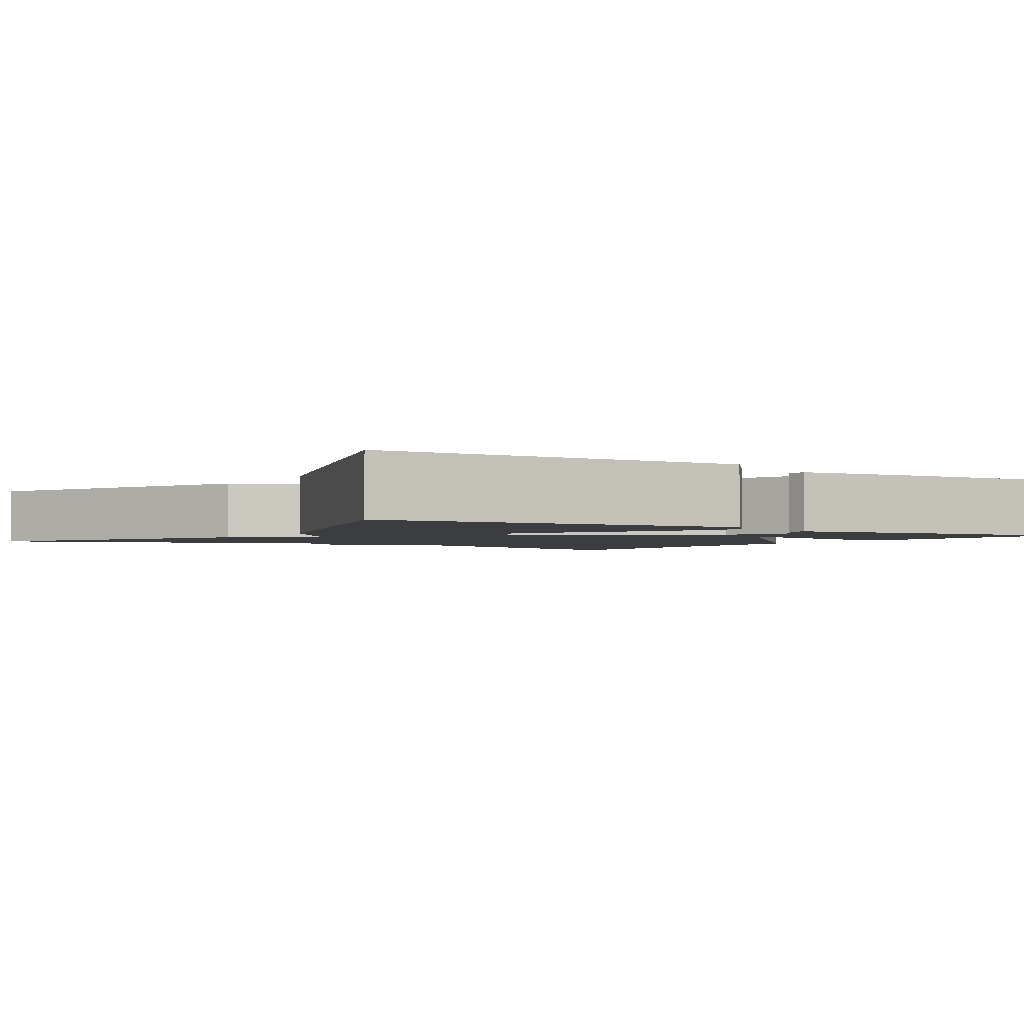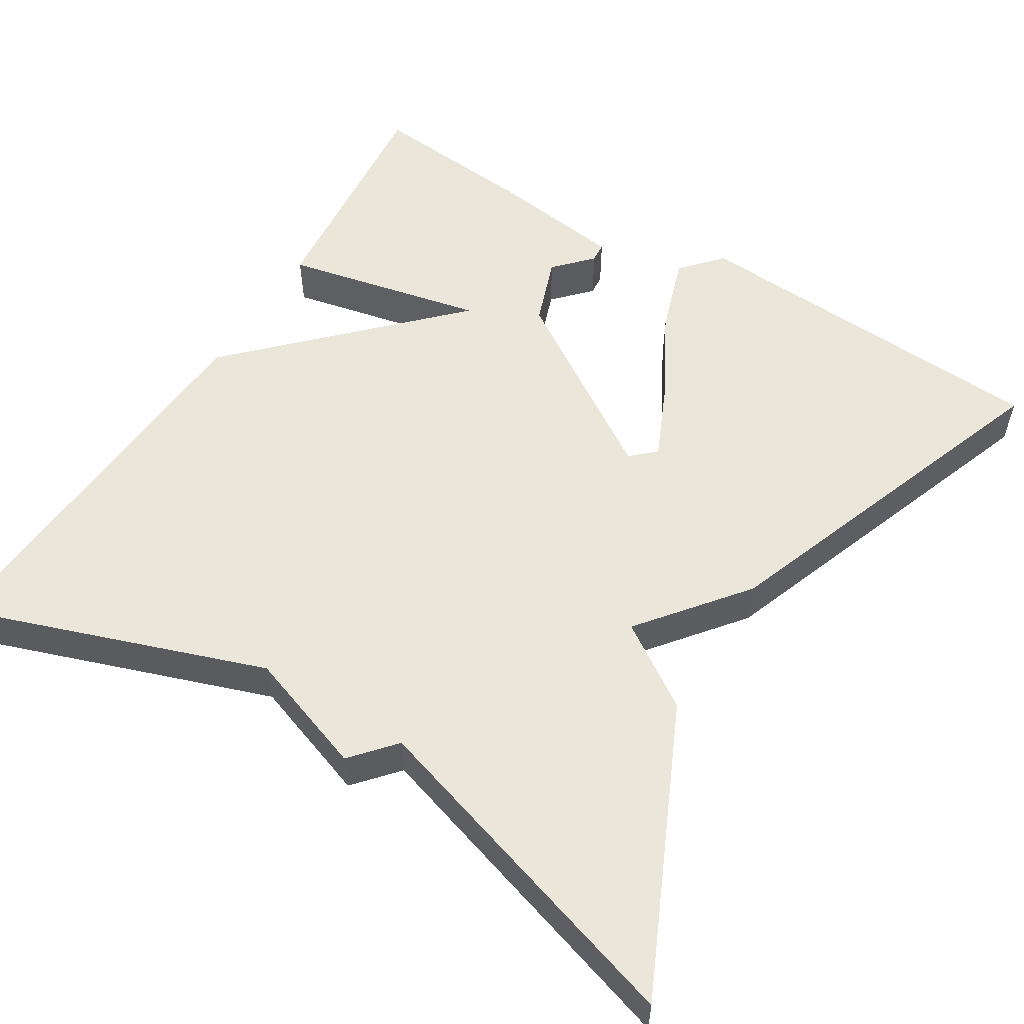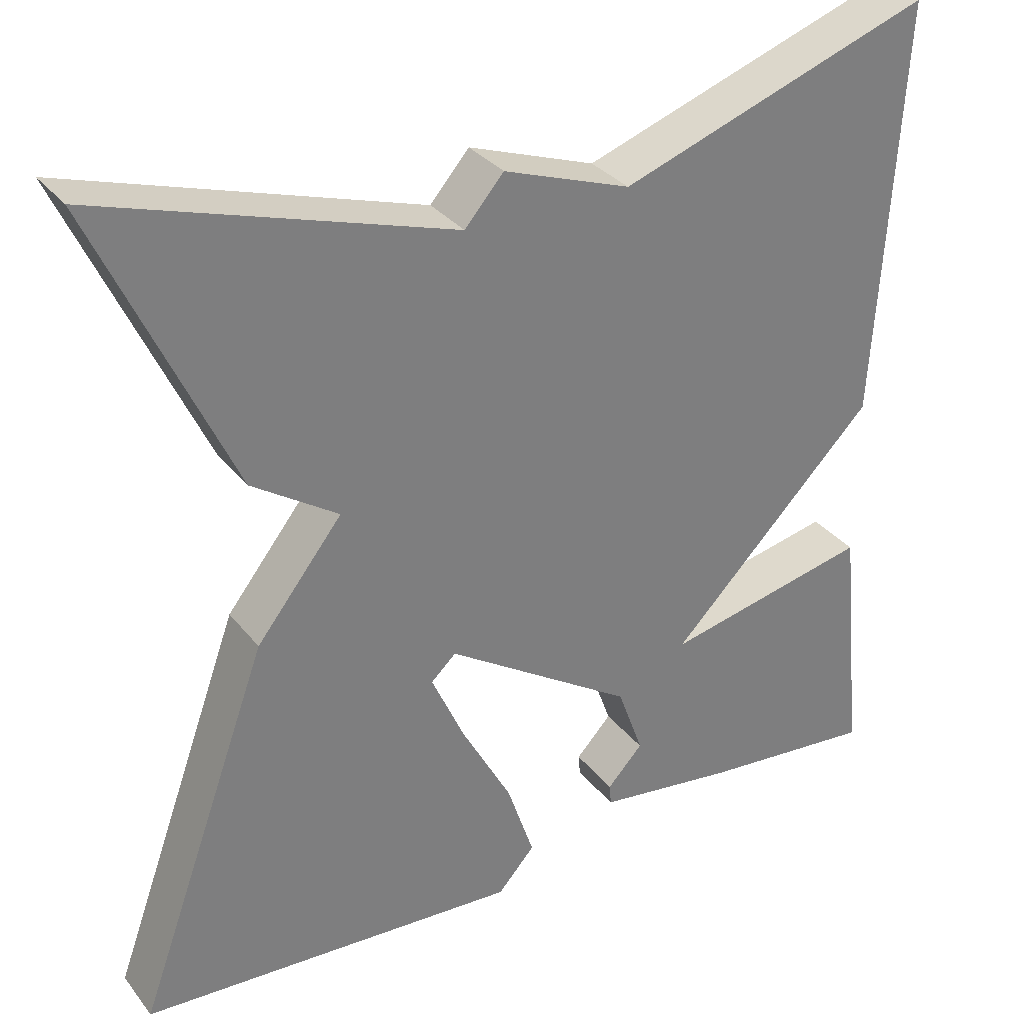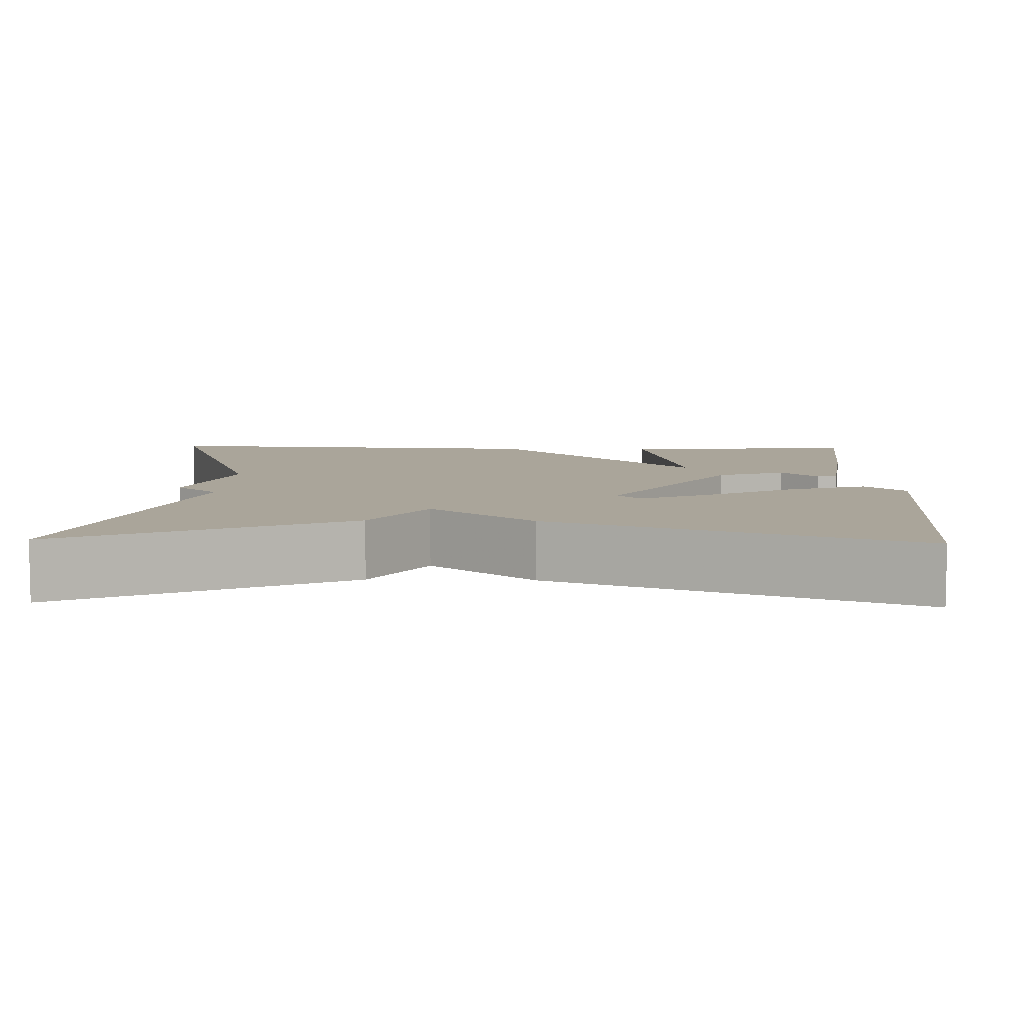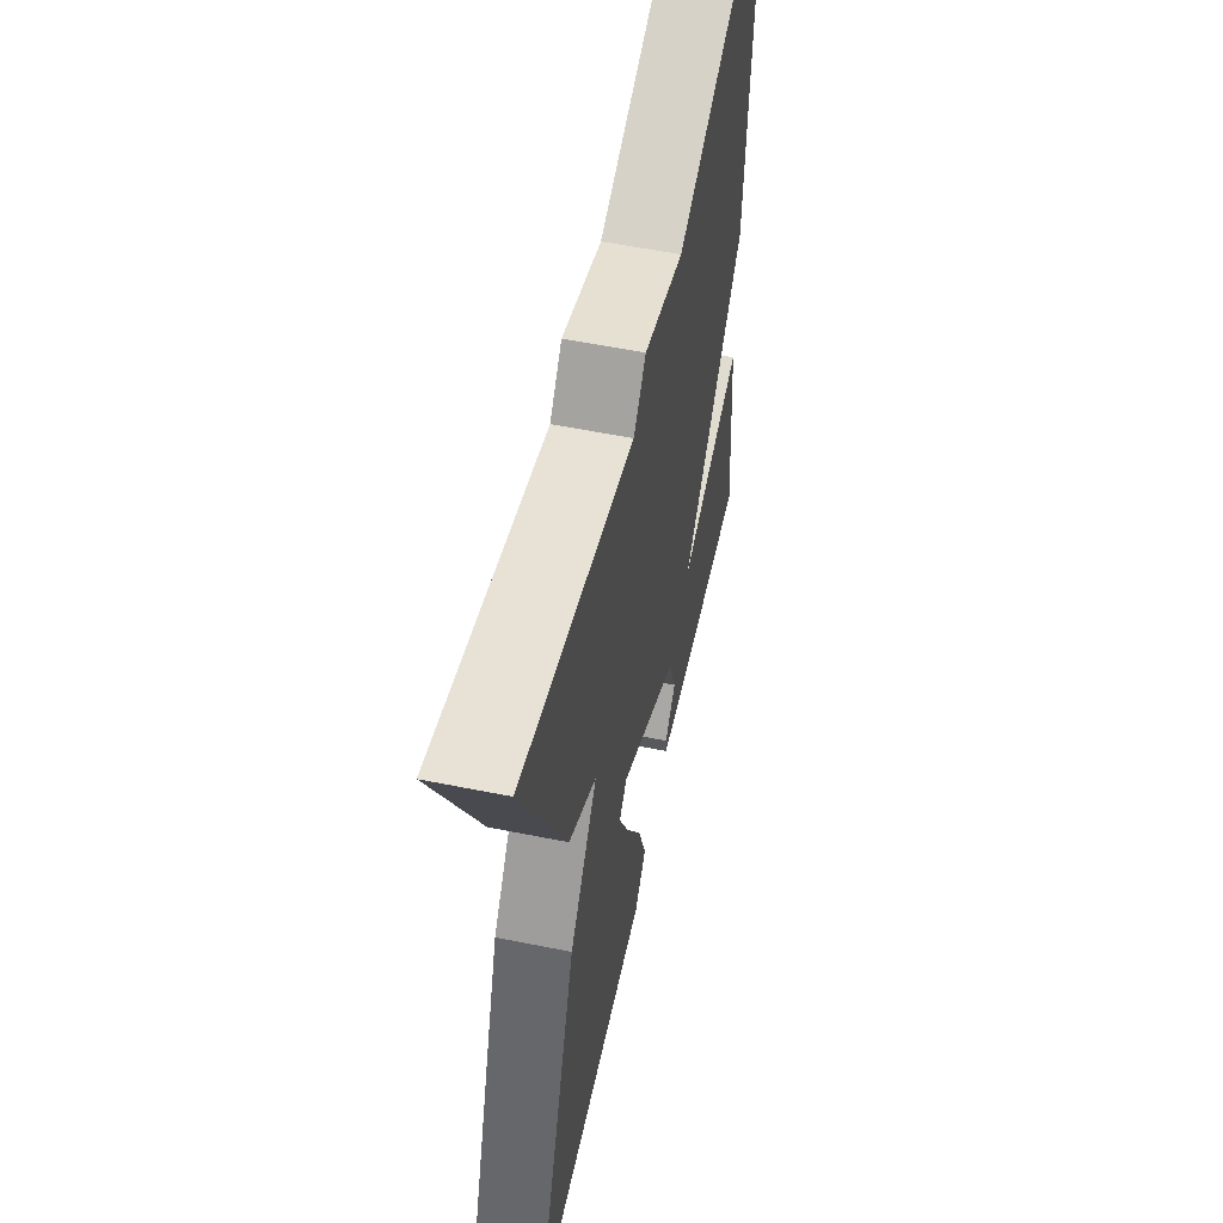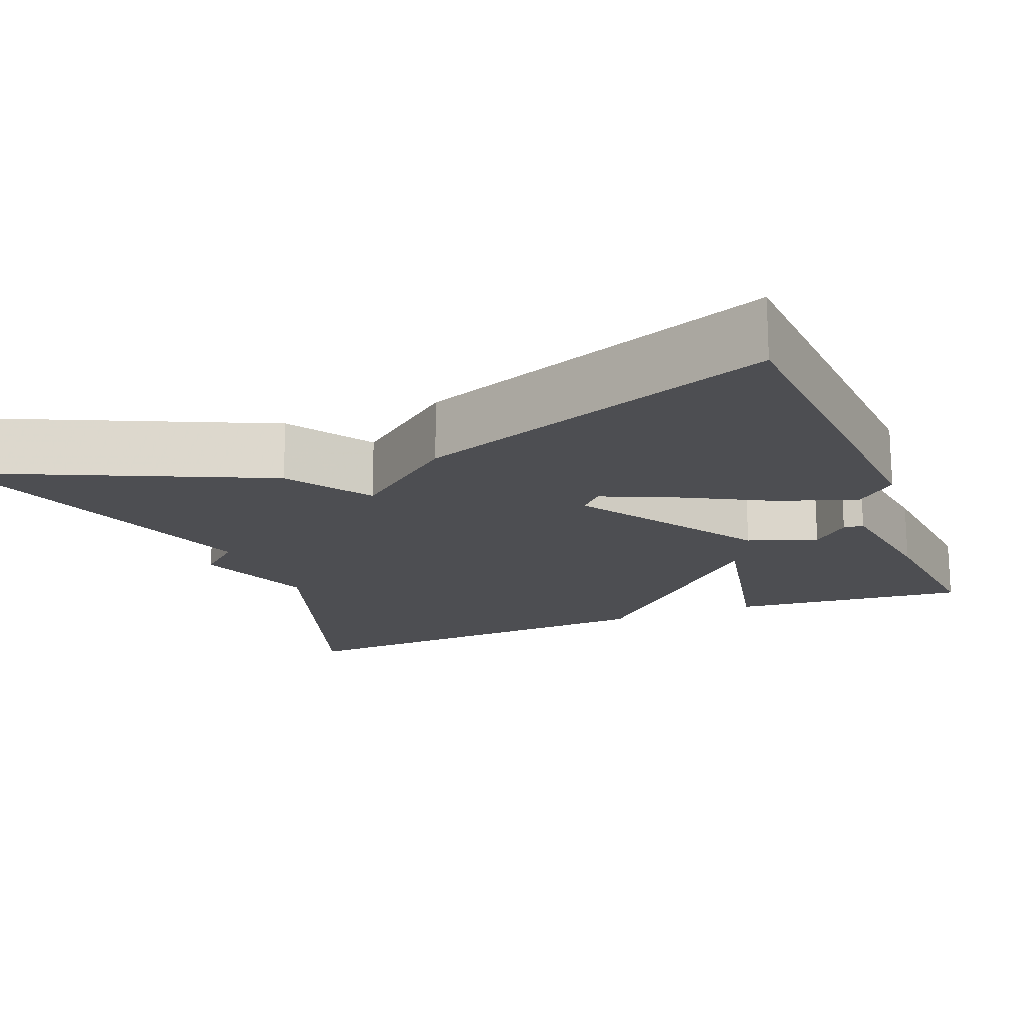
<metadata>
{"format":"obj","ext":"obj","renderer":"f3d","projection":"perspective","resolution":1024,"background":"white","views":[{"elev":-2.3,"azim":146.4,"up":"+Y"},{"elev":54.9,"azim":31.6,"up":"+Y"},{"elev":32.1,"azim":148.4,"up":"+Z"},{"elev":7.7,"azim":91.7,"up":"+Y"},{"elev":56.5,"azim":101.9,"up":"+Z"},{"elev":-17.1,"azim":111.9,"up":"+Y"}]}
</metadata>
<code>
v -0.5 0.07 0.5
v -0.122 0.07 0.368
v 0.031 0.07 0.422
v 0.078 0.07 0.368
v 0.5 0.07 0.5
v 0.337 0.07 0.147
v 0.233 0.07 0.078
v 0.337 0.07 -0.053
v 0.5 0.07 -0.5
v 0.038 0.07 -0.529
v -0.007 0.07 -0.479
v 0.026 0.07 -0.381
v 0.087 0.07 -0.269
v 0.127 0.07 -0.18
v 0.097 0.07 -0.152
v -0.131 0.07 -0.3
v -0.162 0.07 -0.386
v -0.119 0.07 -0.432
v -0.121 0.07 -0.457
v -0.29 0.07 -0.48
v -0.5 0.07 -0.5
v -0.47 0.07 -0.202
v -0.219 0.07 -0.256
v -0.47 0.07 -0.002
v -0.5 0 0.5
v -0.122 0 0.368
v 0.031 0 0.422
v 0.078 0 0.368
v 0.5 0 0.5
v 0.337 0 0.147
v 0.233 0 0.078
v 0.337 0 -0.053
v 0.5 0 -0.5
v 0.038 0 -0.529
v -0.007 0 -0.479
v 0.026 0 -0.381
v 0.087 0 -0.269
v 0.127 0 -0.18
v 0.097 0 -0.152
v -0.131 0 -0.3
v -0.162 0 -0.386
v -0.119 0 -0.432
v -0.121 0 -0.457
v -0.29 0 -0.48
v -0.5 0 -0.5
v -0.47 0 -0.202
v -0.219 0 -0.256
v -0.47 0 -0.002
f 23 24 1 2
f 20 21 22 23
f 17 18 19 20
f 16 17 20 23
f 2 3 4
f 23 2 4
f 16 23 4
f 15 16 4
f 11 12 13
f 10 11 13
f 9 10 13
f 8 9 13
f 8 13 14
f 7 8 14 15
f 5 6 7
f 4 5 7
f 4 7 15
f 26 25 48 47
f 47 46 45 44
f 44 43 42 41
f 47 44 41 40
f 28 27 26
f 28 26 47
f 28 47 40
f 28 40 39
f 37 36 35
f 37 35 34
f 37 34 33
f 37 33 32
f 38 37 32
f 39 38 32 31
f 31 30 29
f 31 29 28
f 39 31 28
f 1 25 26 2
f 2 26 27 3
f 3 27 28 4
f 4 28 29 5
f 5 29 30 6
f 6 30 31 7
f 7 31 32 8
f 8 32 33 9
f 9 33 34 10
f 10 34 35 11
f 11 35 36 12
f 12 36 37 13
f 13 37 38 14
f 14 38 39 15
f 15 39 40 16
f 16 40 41 17
f 17 41 42 18
f 18 42 43 19
f 19 43 44 20
f 20 44 45 21
f 21 45 46 22
f 22 46 47 23
f 23 47 48 24
f 24 48 25 1

</code>
